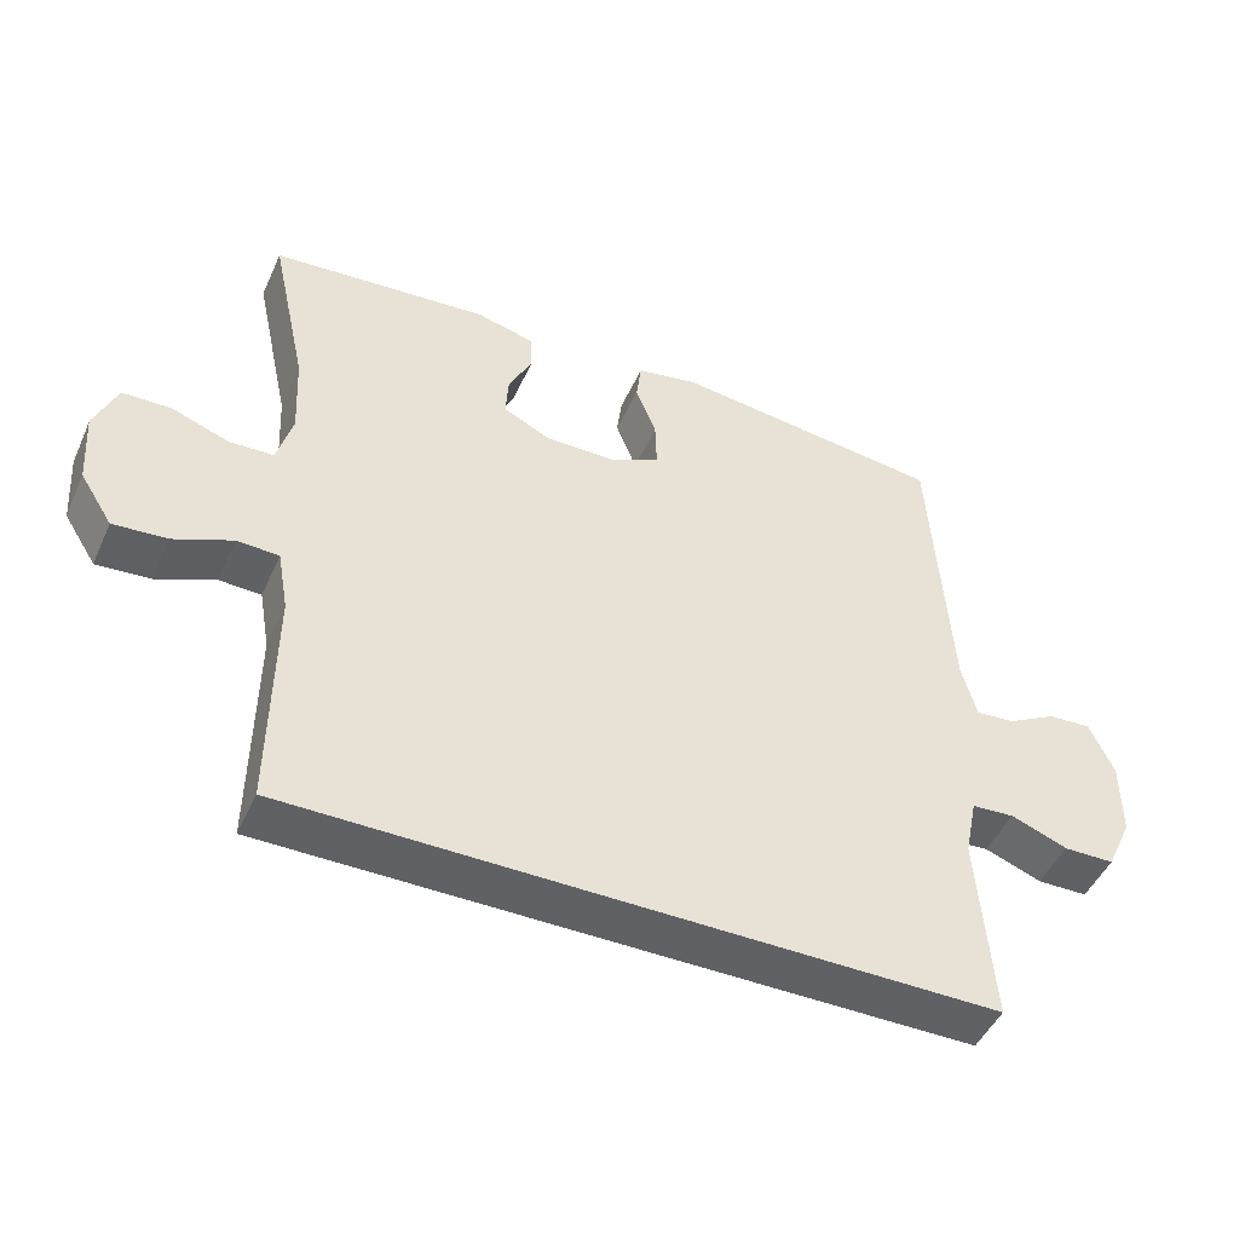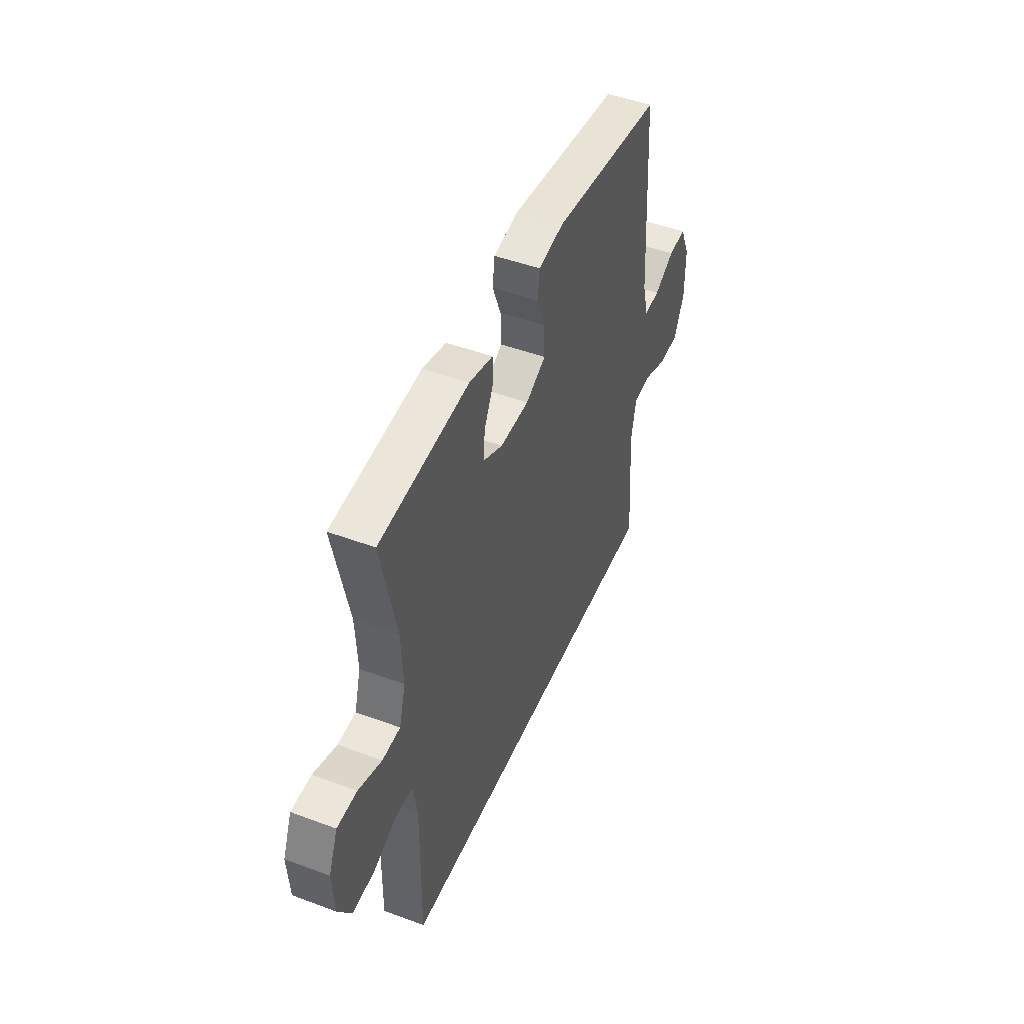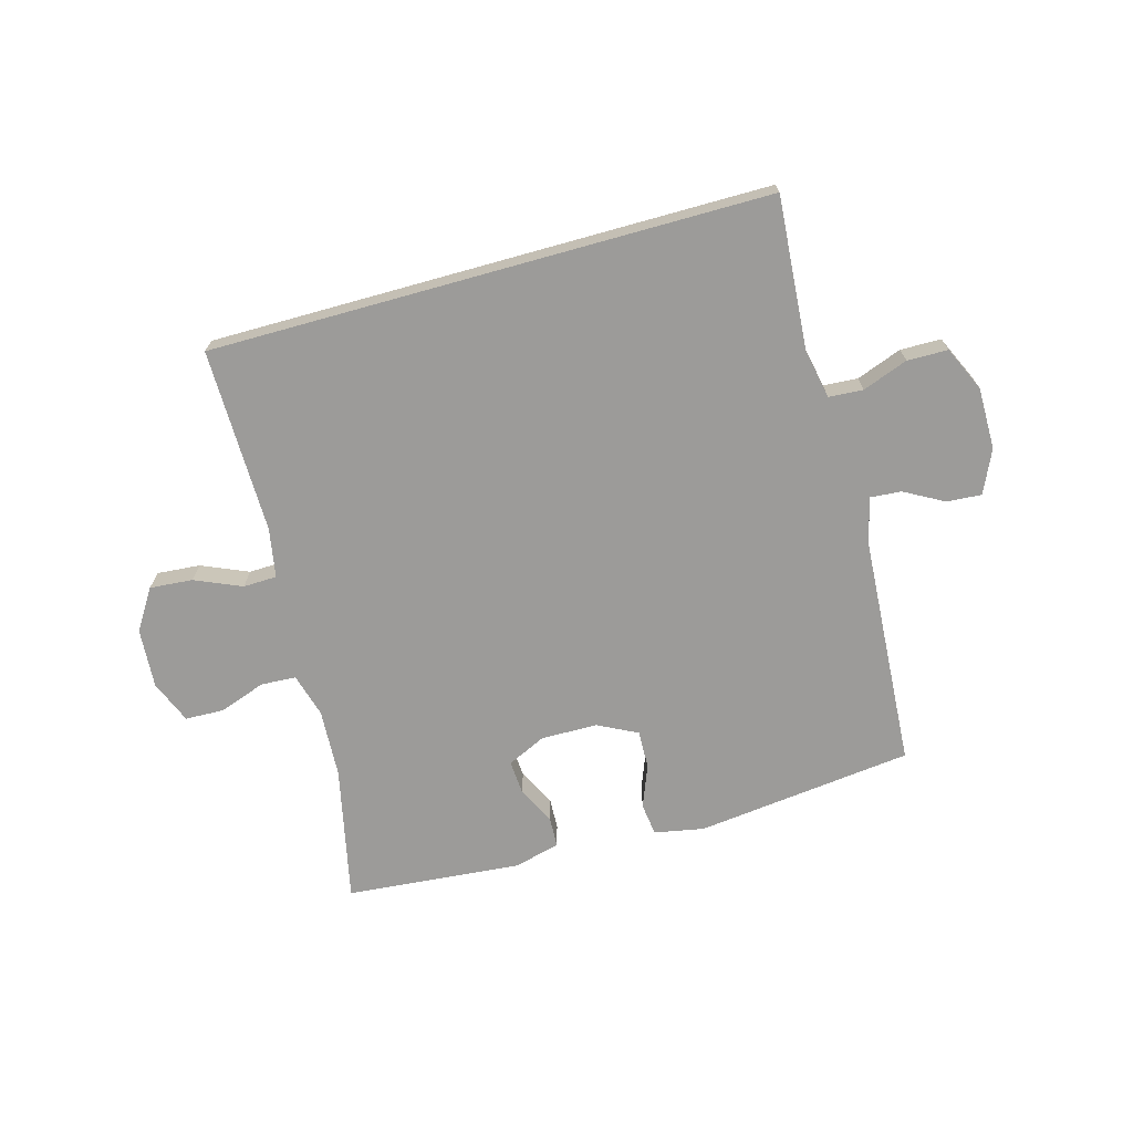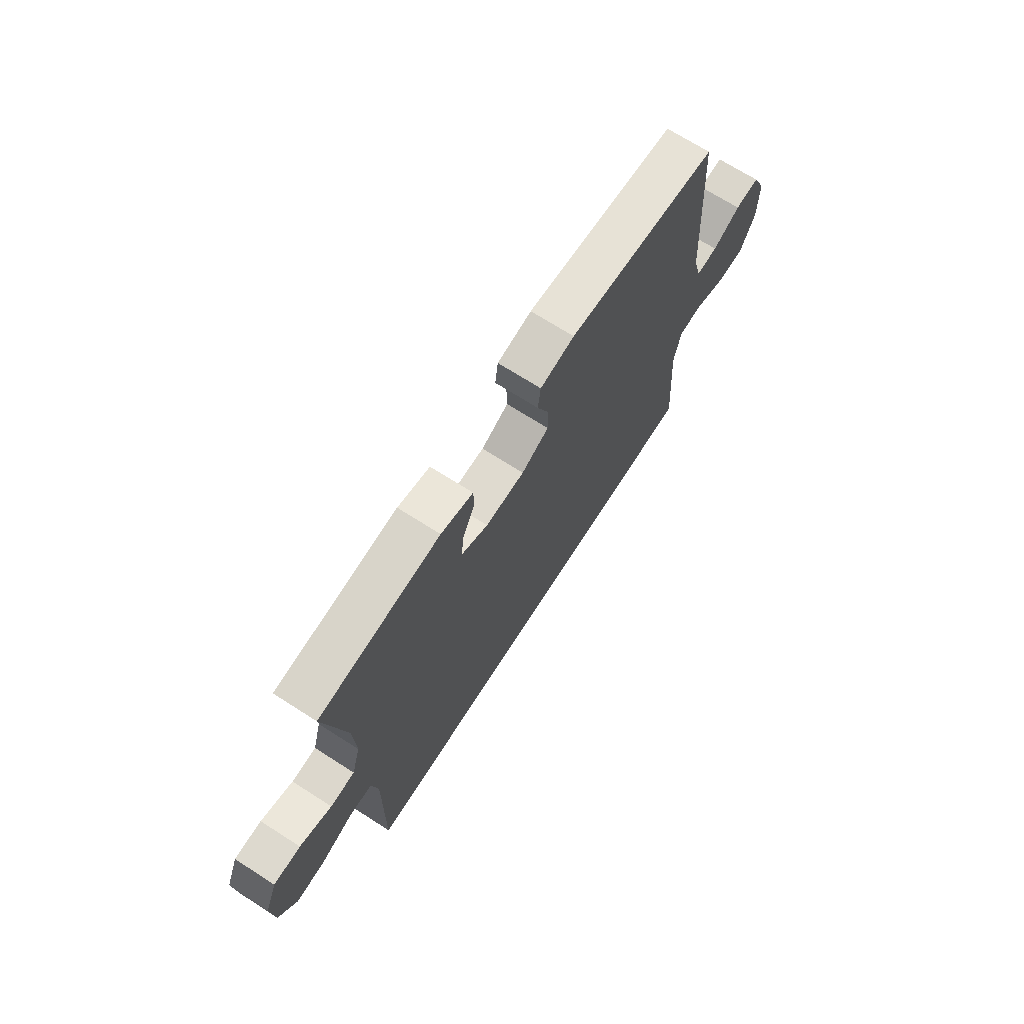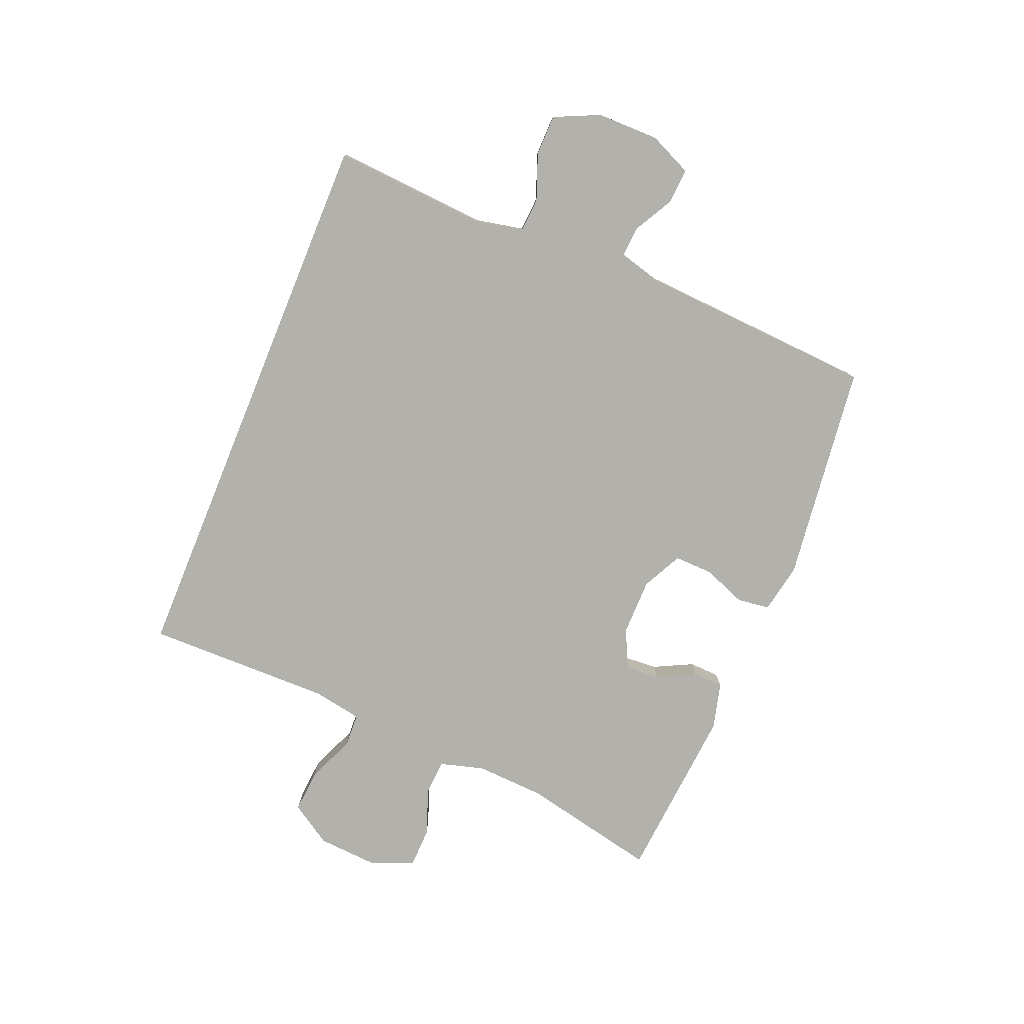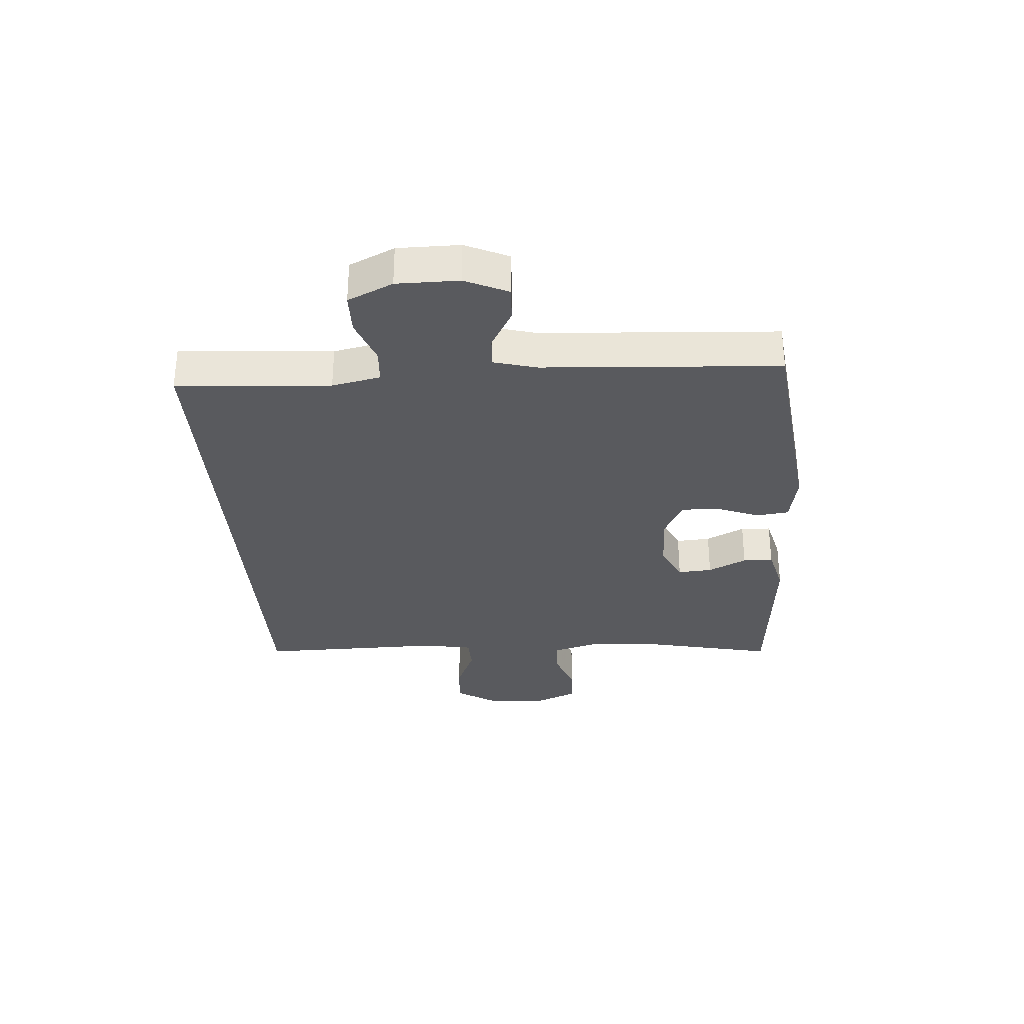
<metadata>
{"format":"obj","ext":"obj","renderer":"f3d","projection":"perspective","resolution":1024,"background":"white","views":[{"elev":-47.5,"azim":156.3,"up":"+Z"},{"elev":47.4,"azim":112.8,"up":"+Z"},{"elev":-69.7,"azim":-164.4,"up":"+Y"},{"elev":70.1,"azim":122.6,"up":"+Z"},{"elev":-79.0,"azim":-112.2,"up":"+Y"},{"elev":-31.8,"azim":-85.8,"up":"+Y"}]}
</metadata>
<code>
v 0.5 0.07 0.5
v 0.45 0.07 0.27
v 0.444 0.07 0.154
v 0.465 0.07 0.079
v 0.525 0.07 0.076
v 0.603 0.07 0.104
v 0.669 0.07 0.102
v 0.699 0.07 0.029
v 0.692 0.07 -0.072
v 0.648 0.07 -0.141
v 0.575 0.07 -0.135
v 0.496 0.07 -0.101
v 0.439 0.07 -0.103
v 0.424 0.07 -0.187
v 0.427 0.07 -0.5
v -0.519 0.07 -0.5
v -0.5 0.07 -0.24
v -0.517 0.07 -0.158
v -0.575 0.07 -0.154
v -0.652 0.07 -0.183
v -0.721 0.07 -0.182
v -0.756 0.07 -0.106
v -0.756 0.07 -0.001
v -0.723 0.07 0.072
v -0.664 0.07 0.068
v -0.597 0.07 0.031
v -0.545 0.07 0.027
v -0.525 0.07 0.101
v -0.5 0.07 0.5
v -0.131 0.07 0.544
v -0.047 0.07 0.528
v -0.04 0.07 0.473
v -0.068 0.07 0.401
v -0.07 0.07 0.336
v -0.003 0.07 0.302
v 0.093 0.07 0.301
v 0.158 0.07 0.332
v 0.154 0.07 0.39
v 0.122 0.07 0.455
v 0.124 0.07 0.506
v 0.203 0.07 0.526
v 0.5 0 0.5
v 0.45 0 0.27
v 0.444 0 0.154
v 0.465 0 0.079
v 0.525 0 0.076
v 0.603 0 0.104
v 0.669 0 0.102
v 0.699 0 0.029
v 0.692 0 -0.072
v 0.648 0 -0.141
v 0.575 0 -0.135
v 0.496 0 -0.101
v 0.439 0 -0.103
v 0.424 0 -0.187
v 0.427 0 -0.5
v -0.519 0 -0.5
v -0.5 0 -0.24
v -0.517 0 -0.158
v -0.575 0 -0.154
v -0.652 0 -0.183
v -0.721 0 -0.182
v -0.756 0 -0.106
v -0.756 0 -0.001
v -0.723 0 0.072
v -0.664 0 0.068
v -0.597 0 0.031
v -0.545 0 0.027
v -0.525 0 0.101
v -0.5 0 0.5
v -0.131 0 0.544
v -0.047 0 0.528
v -0.04 0 0.473
v -0.068 0 0.401
v -0.07 0 0.336
v -0.003 0 0.302
v 0.093 0 0.301
v 0.158 0 0.332
v 0.154 0 0.39
v 0.122 0 0.455
v 0.124 0 0.506
v 0.203 0 0.526
f 38 39 40 41
f 37 38 41 1
f 30 31 32 33
f 28 29 30 33
f 27 28 33 34
f 23 24 25 26
f 23 26 27
f 22 23 27
f 19 20 21 22
f 18 19 22 27
f 17 18 27 34
f 14 15 16 17
f 13 14 17 34
f 9 10 11 12
f 5 6 7 8
f 4 5 8 9
f 37 1 2
f 36 37 2 3
f 12 13 34 35
f 4 9 12 35
f 3 4 35 36
f 82 81 80 79
f 42 82 79 78
f 74 73 72 71
f 74 71 70 69
f 75 74 69 68
f 67 66 65 64
f 68 67 64
f 68 64 63
f 63 62 61 60
f 68 63 60 59
f 75 68 59 58
f 58 57 56 55
f 75 58 55 54
f 53 52 51 50
f 49 48 47 46
f 50 49 46 45
f 43 42 78
f 44 43 78 77
f 76 75 54 53
f 76 53 50 45
f 77 76 45 44
f 1 42 43 2
f 2 43 44 3
f 3 44 45 4
f 4 45 46 5
f 5 46 47 6
f 6 47 48 7
f 7 48 49 8
f 8 49 50 9
f 9 50 51 10
f 10 51 52 11
f 11 52 53 12
f 12 53 54 13
f 13 54 55 14
f 14 55 56 15
f 15 56 57 16
f 16 57 58 17
f 17 58 59 18
f 18 59 60 19
f 19 60 61 20
f 20 61 62 21
f 21 62 63 22
f 22 63 64 23
f 23 64 65 24
f 24 65 66 25
f 25 66 67 26
f 26 67 68 27
f 27 68 69 28
f 28 69 70 29
f 29 70 71 30
f 30 71 72 31
f 31 72 73 32
f 32 73 74 33
f 33 74 75 34
f 34 75 76 35
f 35 76 77 36
f 36 77 78 37
f 37 78 79 38
f 38 79 80 39
f 39 80 81 40
f 40 81 82 41
f 41 82 42 1

</code>
